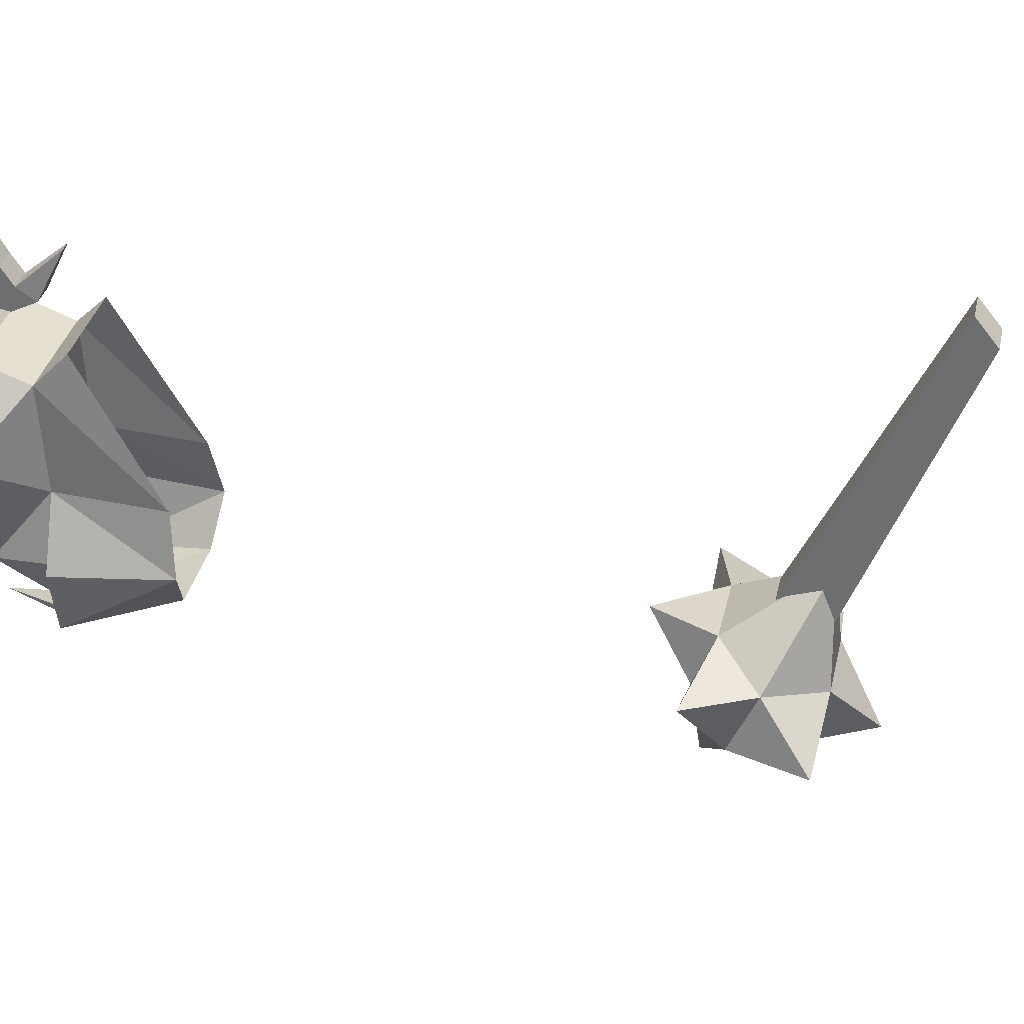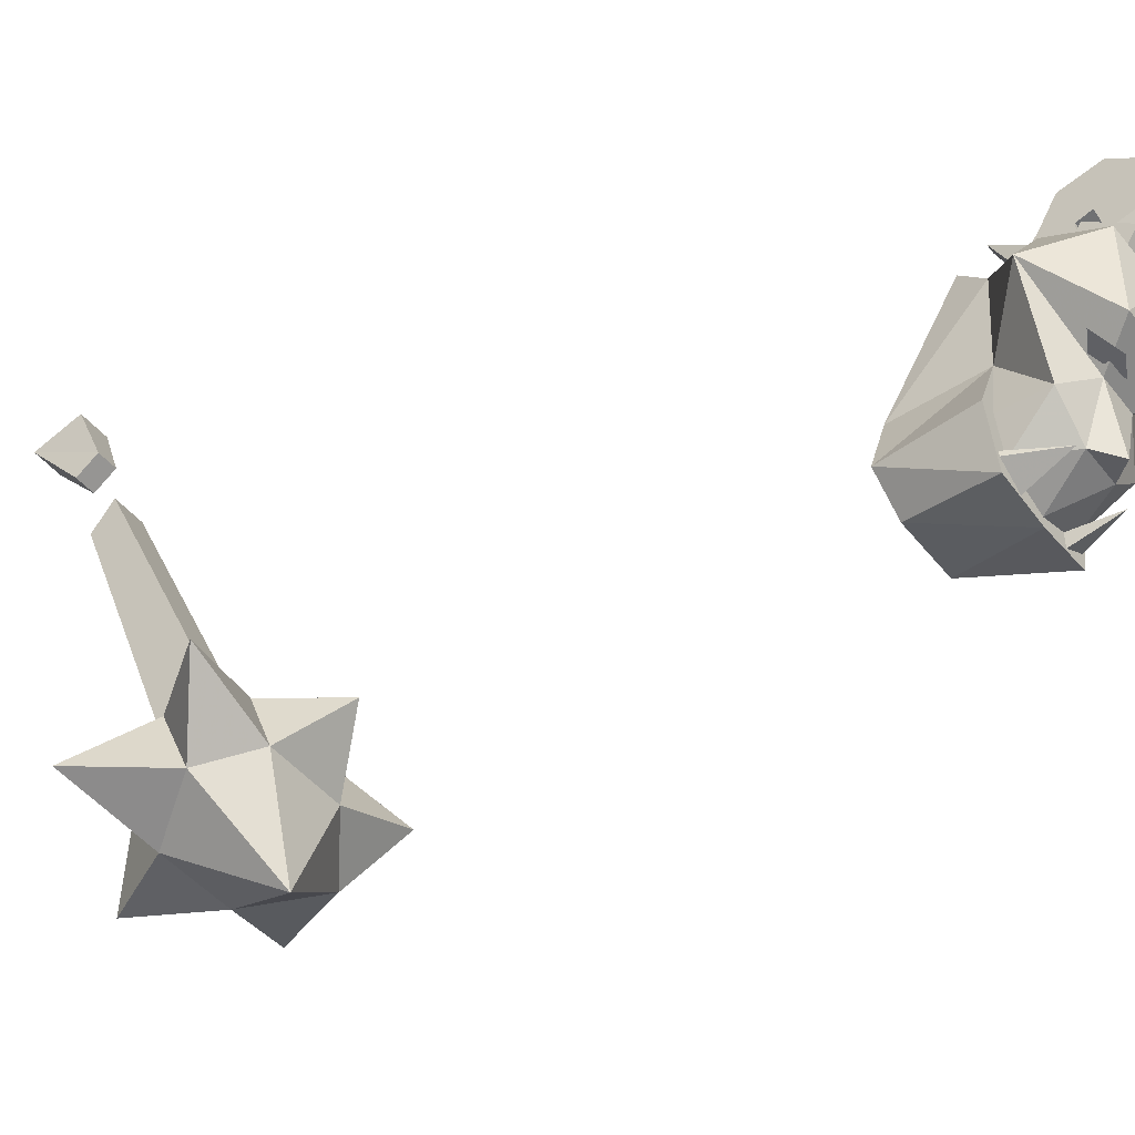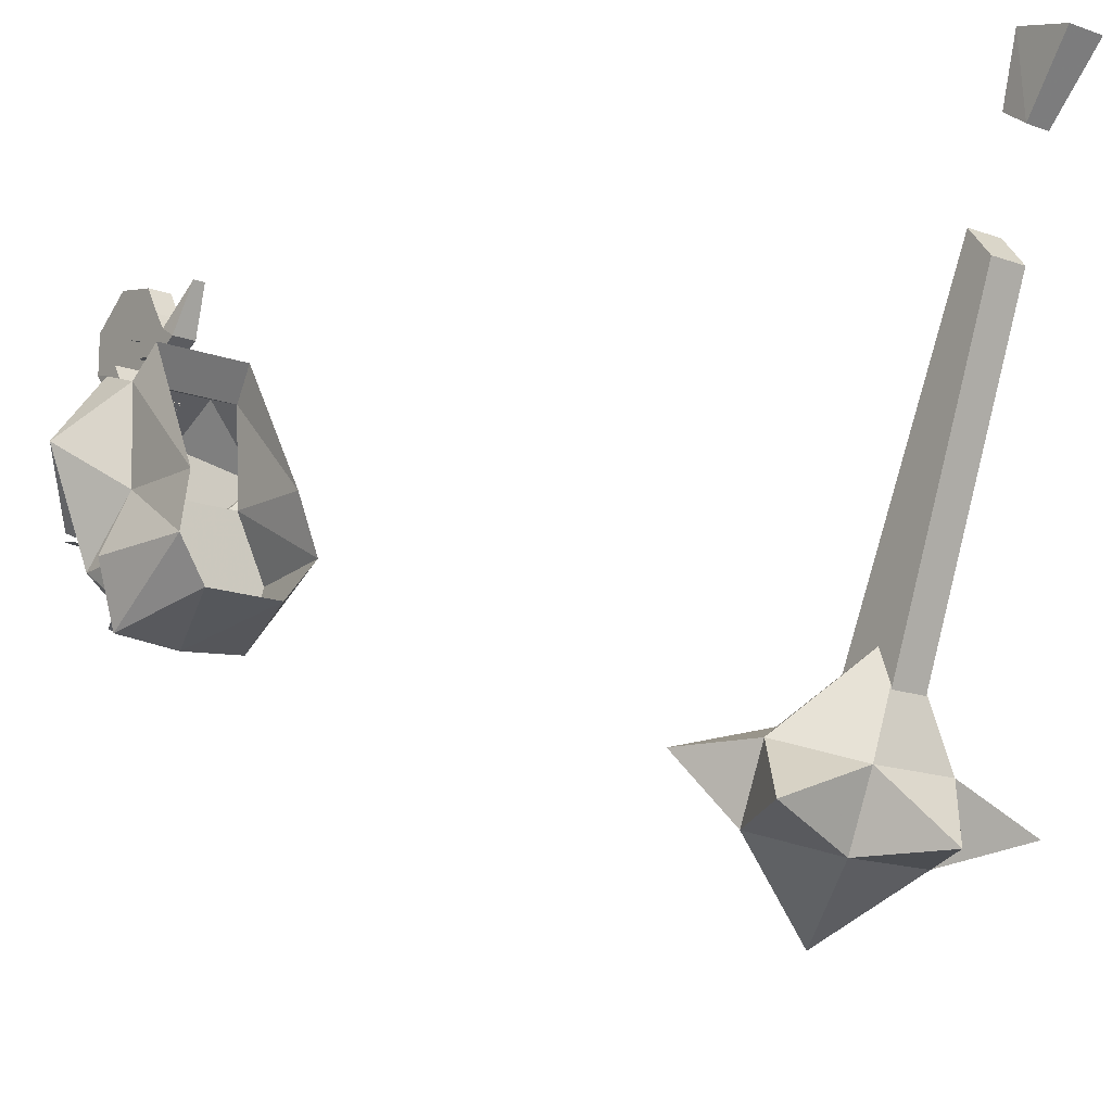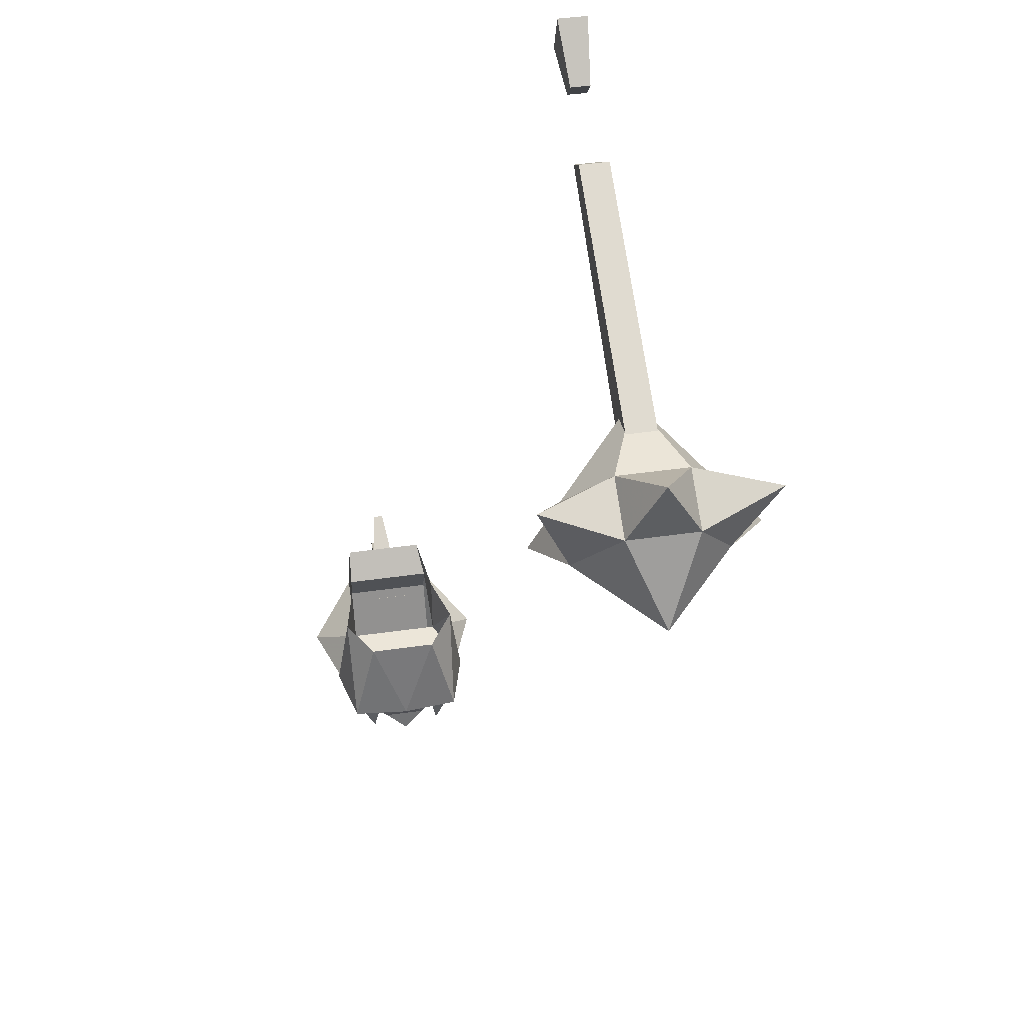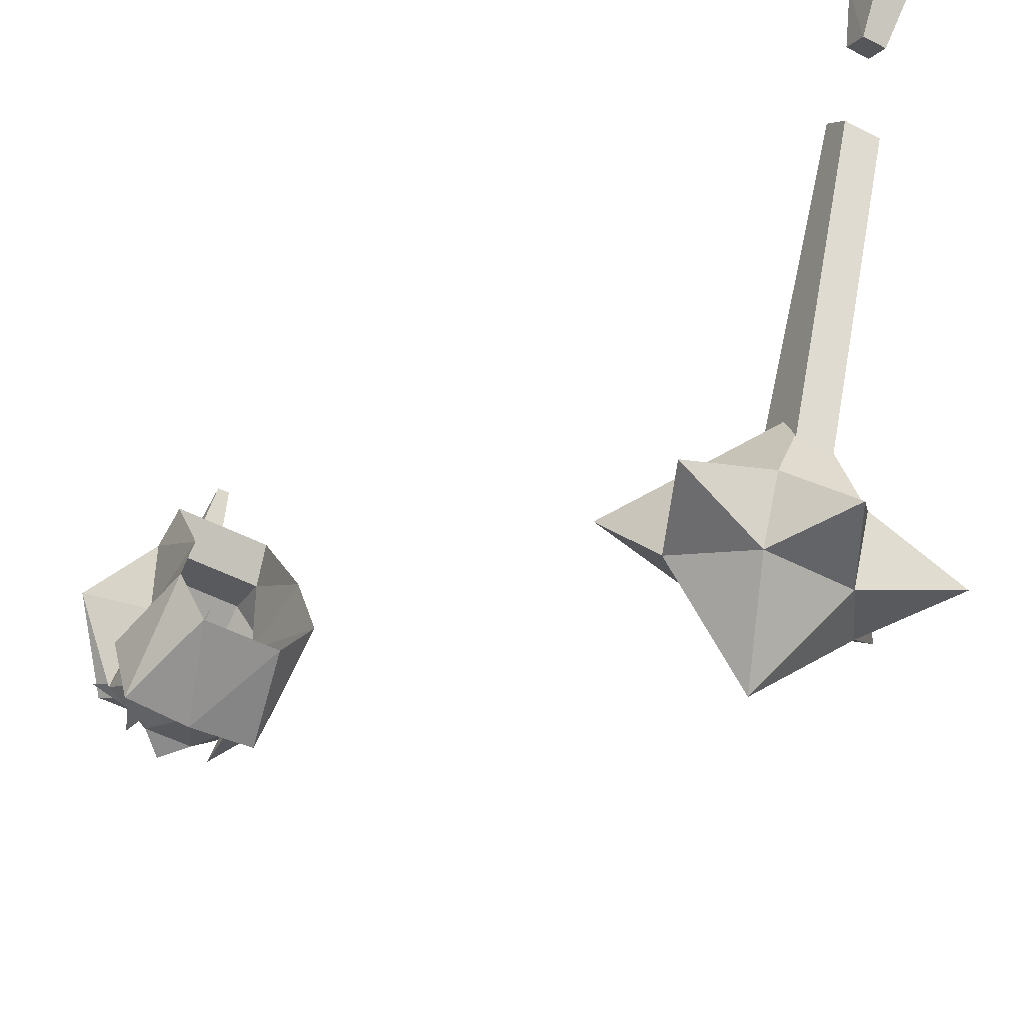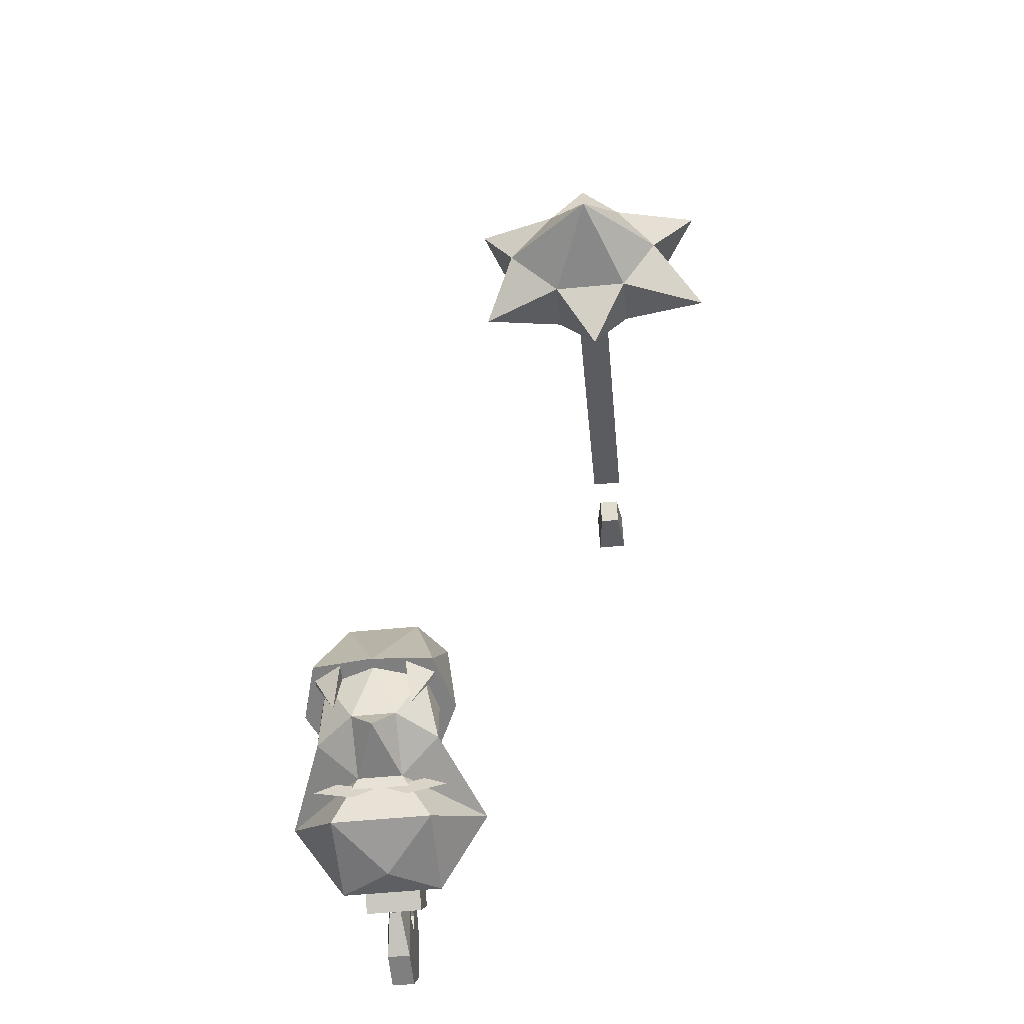
<metadata>
{"format":"obj","ext":"obj","renderer":"f3d","projection":"perspective","resolution":1024,"background":"white","views":[{"elev":33.8,"azim":102.1,"up":"+Z"},{"elev":-44.0,"azim":-54.7,"up":"+Z"},{"elev":-15.9,"azim":143.1,"up":"+Z"},{"elev":49.1,"azim":171.2,"up":"+Y"},{"elev":-51.2,"azim":150.8,"up":"+Z"},{"elev":-59.7,"azim":-174.5,"up":"+Y"}]}
</metadata>
<code>
o unused/2869
v 8 -264 -46
v 12 -266 -46
v 5 -268 -46
v 1 -266 -46
v -1 -266 -46
v -5 -268 -46
v -12 -266 -46
v -8 -264 -46
v -2 -266 -18
v -1 -272 -22
v -2 -276 -15
v -2 -276 -8
v -2 -267 -16
v -2 -266 -12
v -2 -269 -3
v -2 -261 -5
v -2 -263 -13
v 2 -266 -12
v 2 -263 -13
v 2 -261 -5
v 2 -269 -3
v 2 -276 -8
v 2 -267 -16
v 2 -266 -18
v 2 -276 -15
v 1 -272 -22
v -2 -258 -10
v -2 -263 -16
v 2 -263 -16
v 2 -258 -10
v -2 -256 -13
v -2 -262 -16
v 2 -262 -16
v 2 -256 -13
v -2 -257 -17
v 2 -257 -17
v 2 -253 -15
v 1 -249 -7
v -1 -249 -7
v -2 -253 -15
v -5 -262 -22
v -5 -265 -17
v 5 -265 -17
v 5 -262 -22
v 5 -271 -26
v 5 -273 -23
v -5 -273 -23
v -5 -271 -26
v 11 -260 -52
v 4 -260 -58
v 9 -251 -59
v 11 -251 -52
v 9 -251 -41
v 18 -260 -33
v 4 -264 -47
v 0 -264 -59
v -4 -260 -58
v 0 -251 -62
v -9 -251 -59
v -11 -260 -52
v -11 -251 -52
v -9 -251 -41
v -18 -260 -33
v -9 -252 -24
v -9 -234 -42
v -12 -233 -52
v -14 -251 -52
v 0 -251 -41
v -11 -251 -63
v 0 -251 -64
v 11 -251 -63
v 14 -251 -52
v 11 -233 -52
v 9 -234 -42
v 9 -252 -24
v 9 -260 -21
v 9 -271 -26
v 9 -271 -43
v 0 -271 -43
v 0 -264 -47
v -4 -264 -47
v -9 -271 -43
v -9 -271 -26
v -9 -260 -21
v -8 -247 -19
v -7 -260 -60
v -11 -251 -59
v -11 -251 -60
v -6 -251 -63
v -6 -251 -60
v 11 -251 -60
v 11 -251 -59
v 7 -260 -60
v 6 -251 -63
v 6 -251 -60
v 0 -273 -32
v 8 -247 -19
v -7 -234 -59
v 6 -234 -59
v -45 -146 -75
v -38 -163 -86
v -29 -155 -90
v -38 -145 -94
v -52 -145 -94
v -59 -155 -90
v -52 -163 -86
v -45 -175 -87
v -38 -167 -96
v -23 -167 -90
v -29 -160 -101
v -23 -146 -100
v -38 -150 -105
v -45 -137 -105
v -52 -150 -105
v -68 -146 -100
v -59 -160 -101
v -68 -167 -90
v -52 -167 -96
v -45 -166 -114
v -47 -123 -13
v -48 -119 -3
v -48 -110 -6
v -47 -119 -16
v -43 -119 -16
v -42 -110 -6
v -42 -119 -3
v -43 -123 -13
v -48 -125 -32
v -48 -146 -85
v -48 -155 -81
v -48 -129 -27
v -42 -129 -27
v -42 -155 -81
v -42 -146 -85
v -42 -125 -32
f 1 2 3
f 1 3 4
f 5 6 7
f 5 7 8
f 9 10 11
f 9 11 12
f 9 12 13
f 13 12 14
f 14 12 15
f 14 15 16
f 14 16 17
f 14 17 18
f 18 17 19
f 18 19 20
f 18 20 21
f 18 21 22
f 18 22 23
f 23 22 24
f 24 22 25
f 24 25 26
f 26 25 11
f 26 11 10
f 17 16 27
f 17 27 28
f 17 28 19
f 19 28 29
f 19 29 30
f 19 30 20
f 20 30 27
f 20 27 16
f 20 16 15
f 20 15 21
f 21 15 12
f 21 12 22
f 22 12 11
f 22 11 25
f 28 27 31
f 28 31 32
f 28 32 29
f 29 32 33
f 29 33 34
f 29 34 30
f 30 34 31
f 30 31 27
f 31 35 32
f 32 35 33
f 33 35 36
f 33 36 34
f 34 36 37
f 34 37 38
f 34 38 31
f 31 38 39
f 31 39 40
f 31 40 35
f 35 40 36
f 36 40 37
f 37 40 39
f 37 39 38
f 41 42 43
f 41 43 44
f 44 43 45
f 45 43 46
f 45 46 47
f 45 47 48
f 48 47 41
f 41 47 42
f 42 47 46
f 42 46 43
f 49 50 51
f 49 51 52
f 49 52 53
f 49 53 54
f 49 54 55
f 49 55 50
f 50 55 56
f 50 56 57
f 50 57 58
f 50 58 51
f 59 57 60
f 59 60 61
f 61 60 62
f 62 60 63
f 62 63 64
f 62 64 65
f 62 65 66
f 62 66 67
f 62 67 68
f 68 67 69
f 68 69 70
f 68 70 71
f 68 71 72
f 68 72 53
f 53 72 73
f 53 73 74
f 53 74 75
f 53 75 54
f 54 75 76
f 54 76 77
f 54 77 78
f 54 78 55
f 55 78 79
f 55 79 80
f 55 80 56
f 56 80 81
f 56 81 57
f 57 81 60
f 60 81 63
f 63 81 82
f 63 82 83
f 63 83 84
f 63 84 64
f 64 84 76
f 64 76 75
f 64 75 85
f 64 85 65
f 57 59 58
f 86 87 88
f 86 88 89
f 86 89 90
f 86 90 87
f 91 92 93
f 91 93 94
f 94 93 95
f 95 93 92
f 80 79 81
f 81 79 82
f 82 79 96
f 82 96 83
f 83 96 77
f 83 77 76
f 83 76 84
f 78 96 79
f 96 78 77
f 75 74 97
f 75 97 85
f 75 85 85
f 70 69 98
f 70 98 99
f 70 99 71
f 71 99 73
f 71 73 72
f 66 98 69
f 66 69 67
f 100 101 102
f 100 102 103
f 100 103 104
f 100 104 105
f 100 105 106
f 100 106 101
f 101 106 107
f 101 107 108
f 101 108 109
f 101 109 102
f 102 109 110
f 102 110 111
f 102 111 103
f 103 111 112
f 103 112 113
f 103 113 104
f 104 113 114
f 104 114 115
f 104 115 105
f 105 115 116
f 105 116 117
f 105 117 106
f 106 117 118
f 106 118 107
f 107 118 108
f 108 118 119
f 108 119 110
f 108 110 109
f 116 118 117
f 118 116 119
f 119 116 114
f 119 114 112
f 119 112 110
f 110 112 111
f 115 114 116
f 112 114 113
f 120 121 122
f 120 122 123
f 123 122 124
f 124 122 125
f 124 125 126
f 124 126 127
f 127 126 121
f 127 121 120
f 123 120 127
f 123 127 124
f 122 121 126
f 122 126 125
f 128 129 130
f 128 130 131
f 131 130 132
f 132 130 133
f 132 133 134
f 132 134 135
f 135 134 129
f 135 129 128
f 131 128 135
f 131 135 132
f 130 129 134
f 130 134 133

</code>
